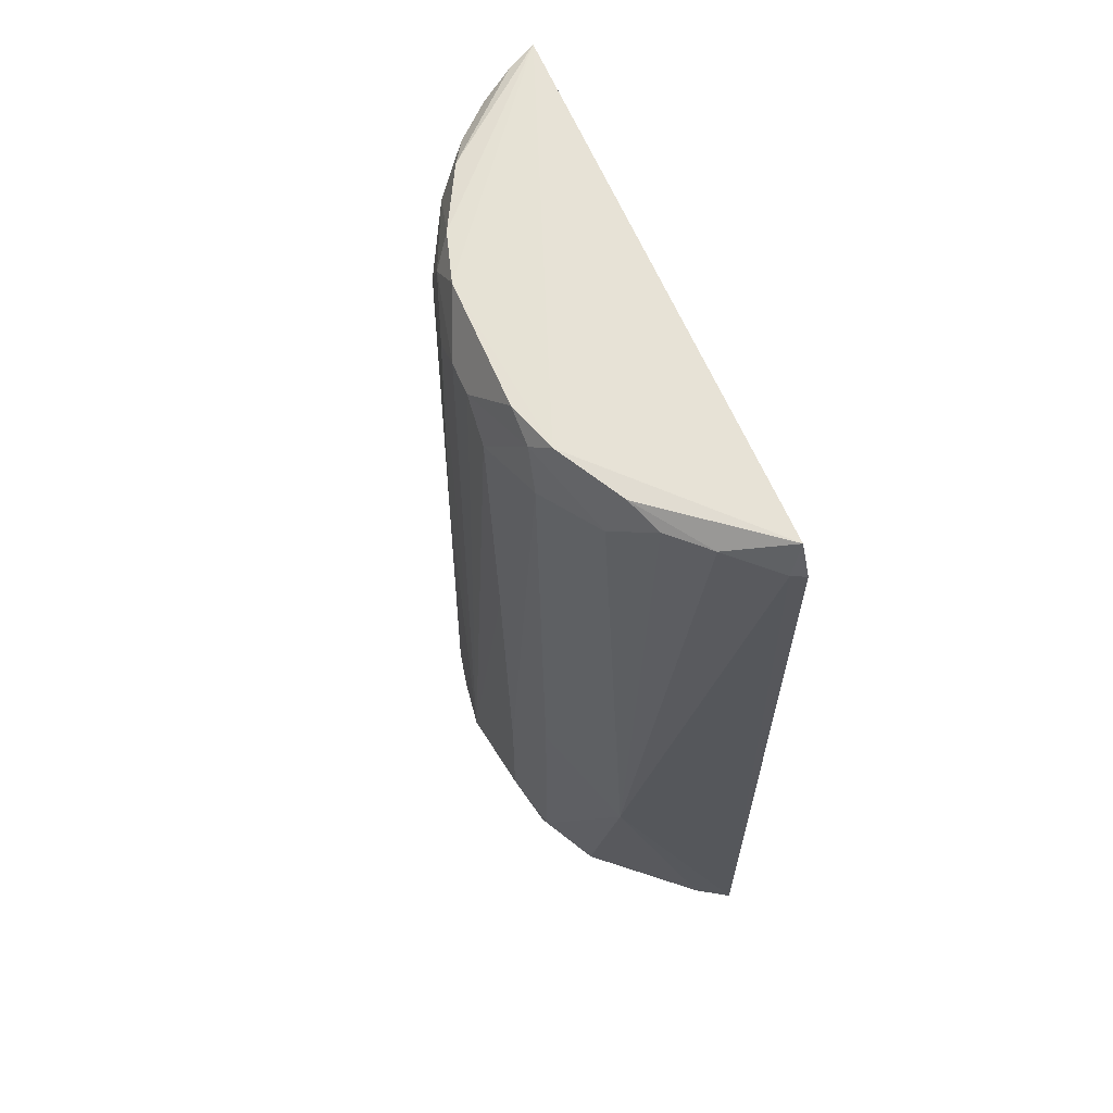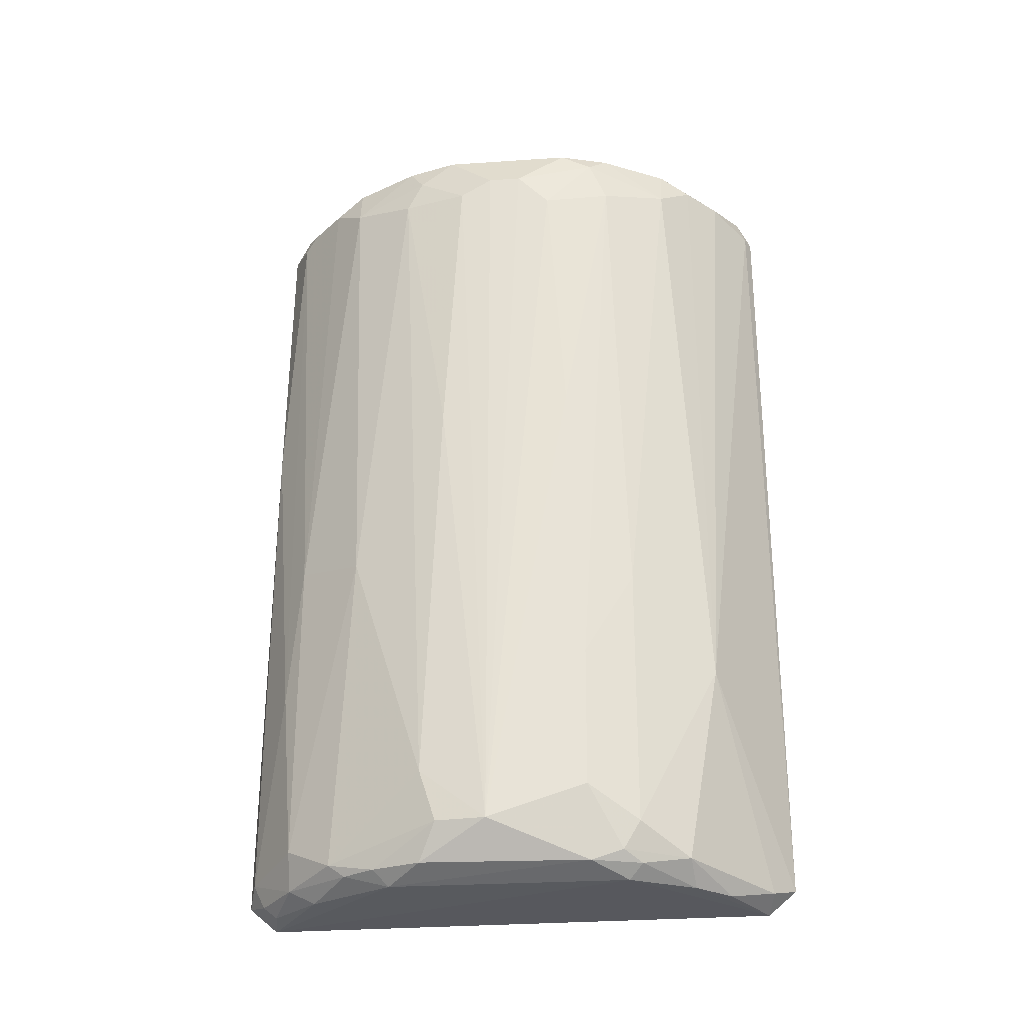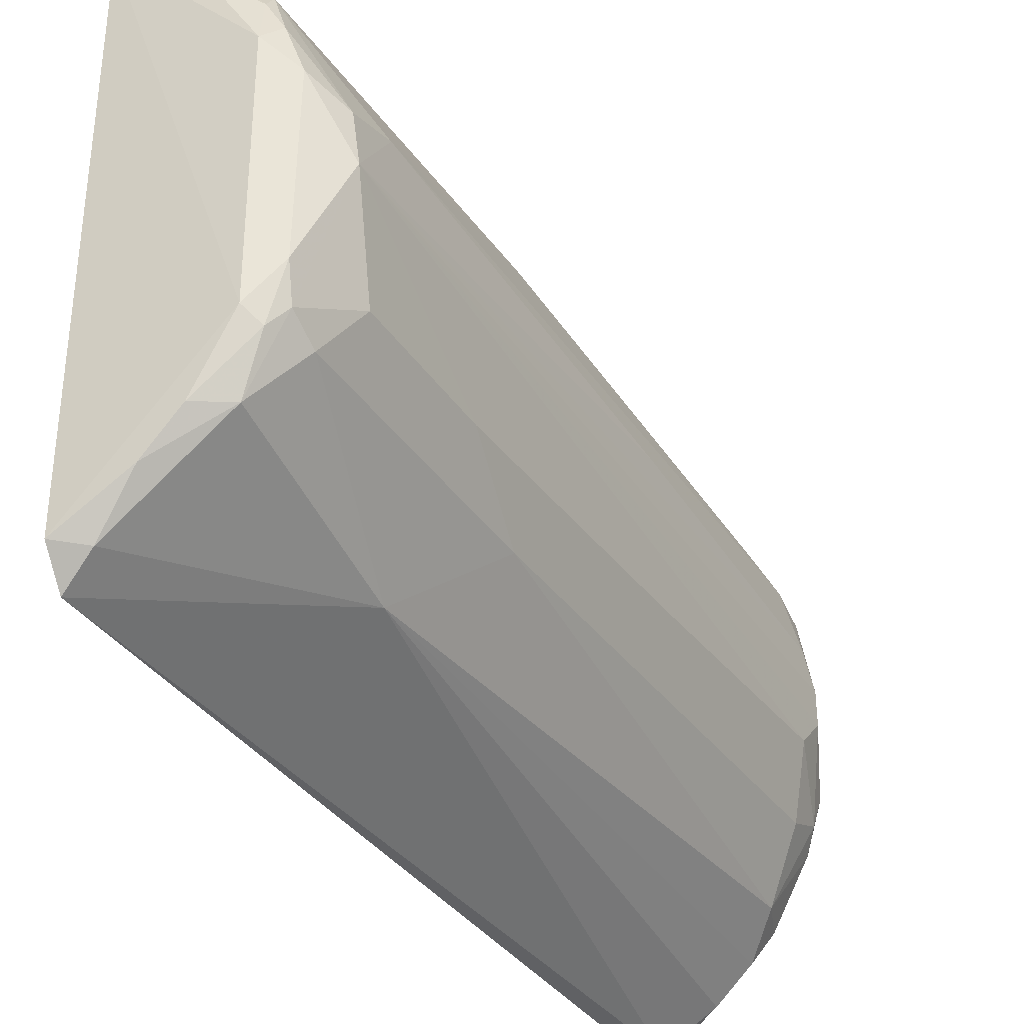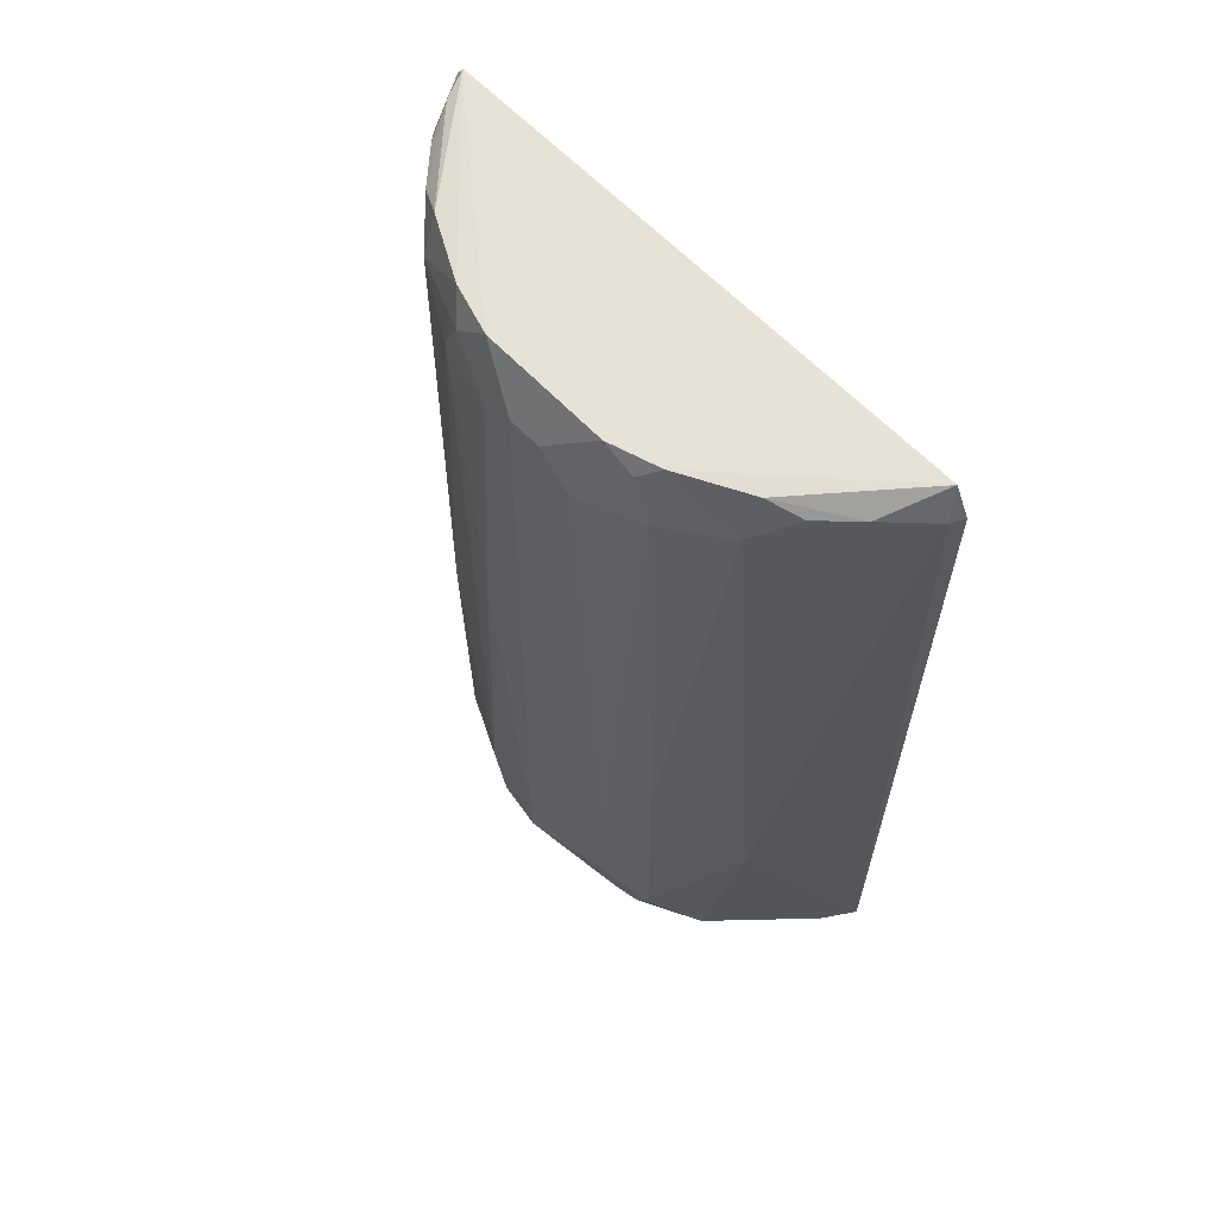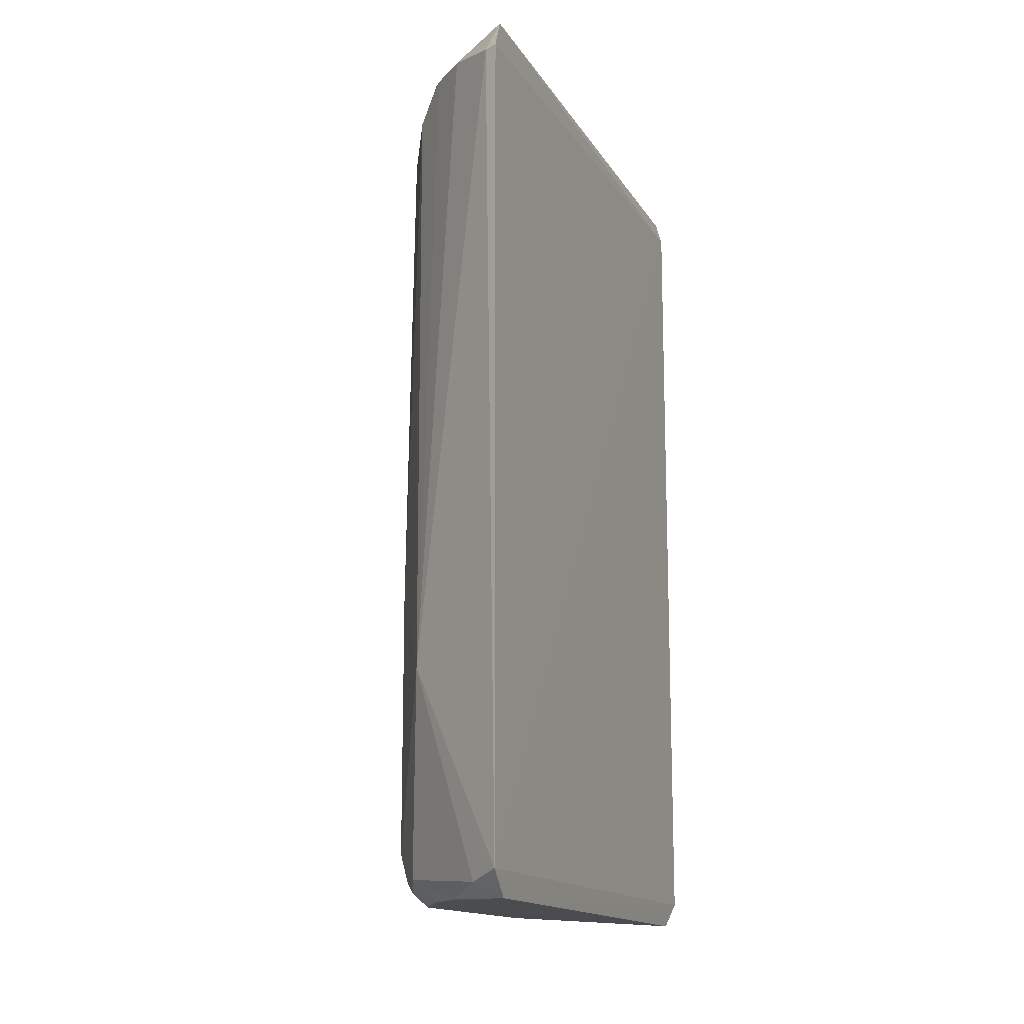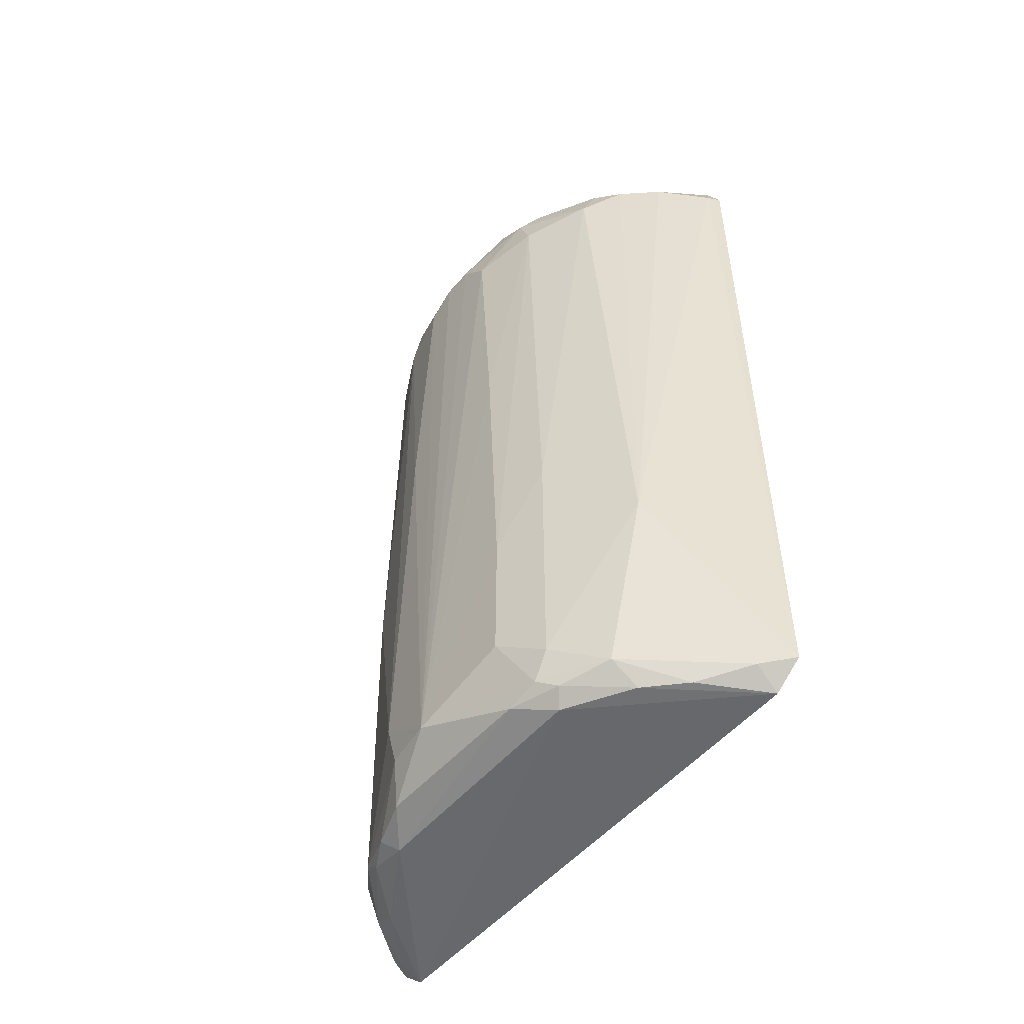
<metadata>
{"format":"obj","ext":"obj","renderer":"f3d","projection":"perspective","resolution":1024,"background":"white","views":[{"elev":62.7,"azim":-23.0,"up":"+Z"},{"elev":-28.0,"azim":-84.2,"up":"+Z"},{"elev":-35.1,"azim":-151.0,"up":"+Y"},{"elev":61.5,"azim":-43.2,"up":"+Z"},{"elev":-15.1,"azim":21.2,"up":"+Z"},{"elev":-51.6,"azim":-39.0,"up":"+Z"}]}
</metadata>
<code>
v -0.01289 0.02578 0.08379
v -0.01292 -0.02576 0.08371
v -0.01278 -0.02697 0.00337
v -0.01313 0.02445 0.0007027
v -0.03074 0.001593 0.00596
v -0.01261 0.02691 0.08209
v -0.03003 -0.001528 0.07935
v -0.02579 -0.01128 0.001153
v -0.01289 0.02726 0.003092
v -0.01281 -0.02715 0.08076
v -0.02812 -0.00621 0.0834
v -0.02489 0.01703 0.07925
v -0.02564 0.01119 0.001206
v -0.01301 -0.02427 0.001029
v -0.0281 -0.01249 0.006077
v -0.02664 -0.01092 0.08345
v -0.02817 0.01098 0.07761
v -0.02023 0.02334 0.02255
v -0.0185 0.02327 0.08176
v -0.02845 0.007992 0.00257
v -0.02027 0.02181 0.002615
v -0.02484 -0.01699 0.003321
v -0.02988 -0.007837 0.02257
v -0.02834 -0.007872 0.00238
v -0.02808 0.006123 0.08342
v -0.02174 -0.02004 0.08203
v -0.02816 -0.01099 0.07766
v -0.02986 0.004738 0.0776
v -0.01569 0.02643 0.05263
v -0.0155 0.02476 0.08311
v -0.0218 0.02178 0.03587
v -0.0299 0.007952 0.01095
v -0.01577 0.02527 0.002397
v -0.02071 0.01918 0.001222
v -0.02493 0.01718 0.003646
v -0.01916 -0.02065 0.001258
v -0.03 -0.004654 0.0761
v -0.02988 -0.007761 0.009224
v -0.02806 -0.01091 0.003409
v -0.02339 0.01714 0.08318
v -0.0185 -0.02312 0.08192
v -0.02328 -0.01715 0.08335
v -0.0233 -0.0202 0.02242
v -0.028 -0.009264 0.08191
v -0.02814 -0.01251 0.03092
v -0.03003 0.00162 0.07933
v -0.0282 0.009451 0.08071
v -0.01557 0.02641 0.004672
v -0.01709 0.02475 0.08064
v -0.03006 0.006357 0.006007
v -0.02999 0.006324 0.04935
v -0.01592 0.02391 0.001319
v -0.02675 0.01261 0.002561
v -0.02178 0.02178 0.006065
v -0.02659 0.0154 0.03423
v -0.02508 0.01557 0.002473
v -0.01563 -0.0248 0.002439
v -0.02232 -0.01735 0.001227
v -0.02994 -0.006377 0.051
v -0.02682 -0.01256 0.002407
v -0.02174 0.02019 0.08178
v -0.02662 0.01096 0.08335
v -0.01406 -0.02655 0.08071
v -0.02489 -0.01703 0.07929
f 6 1 2
f 9 6 3
f 10 6 2
f 10 3 6
f 13 4 8
f 14 8 4
f 14 9 3
f 14 4 9
f 16 2 1
f 24 5 20
f 24 20 13
f 24 13 8
f 25 16 1
f 25 11 16
f 29 6 9
f 30 1 6
f 33 9 4
f 34 4 13
f 37 7 5
f 38 23 5
f 38 15 23
f 39 22 15
f 39 15 38
f 39 38 5
f 39 5 24
f 40 1 30
f 42 2 16
f 42 41 2
f 42 26 41
f 43 15 22
f 43 41 26
f 44 16 11
f 44 37 27
f 44 11 7
f 44 7 37
f 45 27 23
f 45 23 15
f 45 15 43
f 46 28 5
f 46 5 7
f 46 7 11
f 46 11 25
f 47 17 28
f 47 12 17
f 47 46 25
f 47 28 46
f 48 29 9
f 48 18 29
f 48 9 33
f 48 33 21
f 49 6 29
f 49 30 6
f 49 19 30
f 49 29 18
f 49 18 31
f 50 20 5
f 50 5 32
f 50 32 35
f 51 28 17
f 51 17 32
f 51 32 5
f 51 5 28
f 52 33 4
f 52 4 34
f 52 34 21
f 52 21 33
f 53 13 20
f 53 50 35
f 53 20 50
f 54 21 35
f 54 48 21
f 54 18 48
f 54 31 18
f 55 12 31
f 55 54 35
f 55 31 54
f 55 17 12
f 55 35 32
f 55 32 17
f 56 35 21
f 56 21 34
f 56 53 35
f 56 34 13
f 56 13 53
f 57 36 14
f 57 14 3
f 57 22 36
f 57 43 22
f 57 3 43
f 58 36 22
f 58 8 14
f 58 14 36
f 59 37 5
f 59 5 23
f 59 23 27
f 59 27 37
f 60 39 24
f 60 24 8
f 60 22 39
f 60 58 22
f 60 8 58
f 61 12 40
f 61 19 49
f 61 49 31
f 61 31 12
f 61 40 30
f 61 30 19
f 62 25 1
f 62 1 40
f 62 47 25
f 62 40 12
f 62 12 47
f 63 10 2
f 63 2 41
f 63 41 43
f 63 43 3
f 63 3 10
f 64 26 42
f 64 43 26
f 64 45 43
f 64 27 45
f 64 44 27
f 64 42 16
f 64 16 44

</code>
